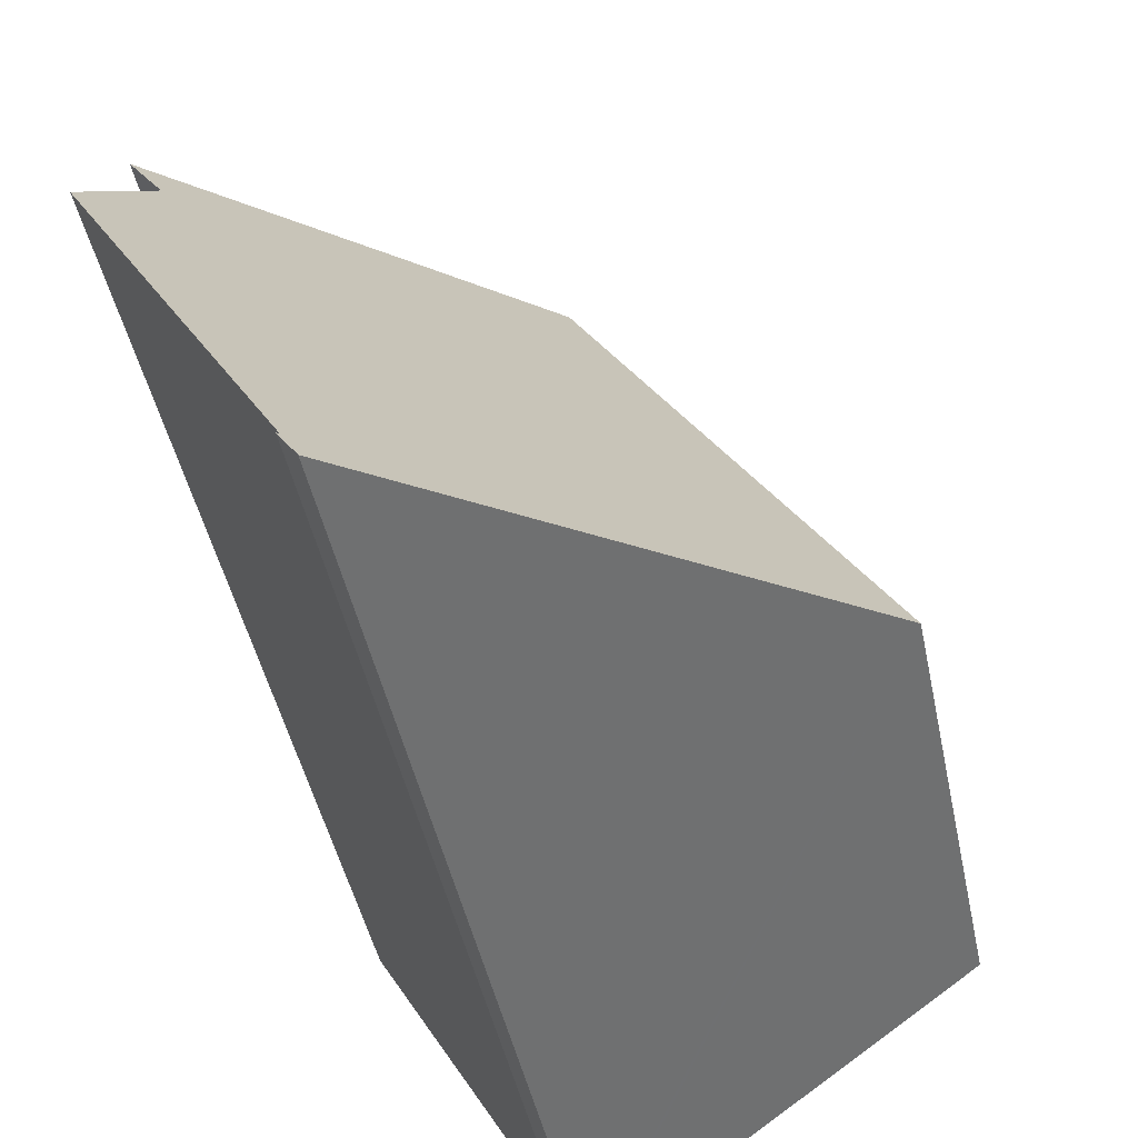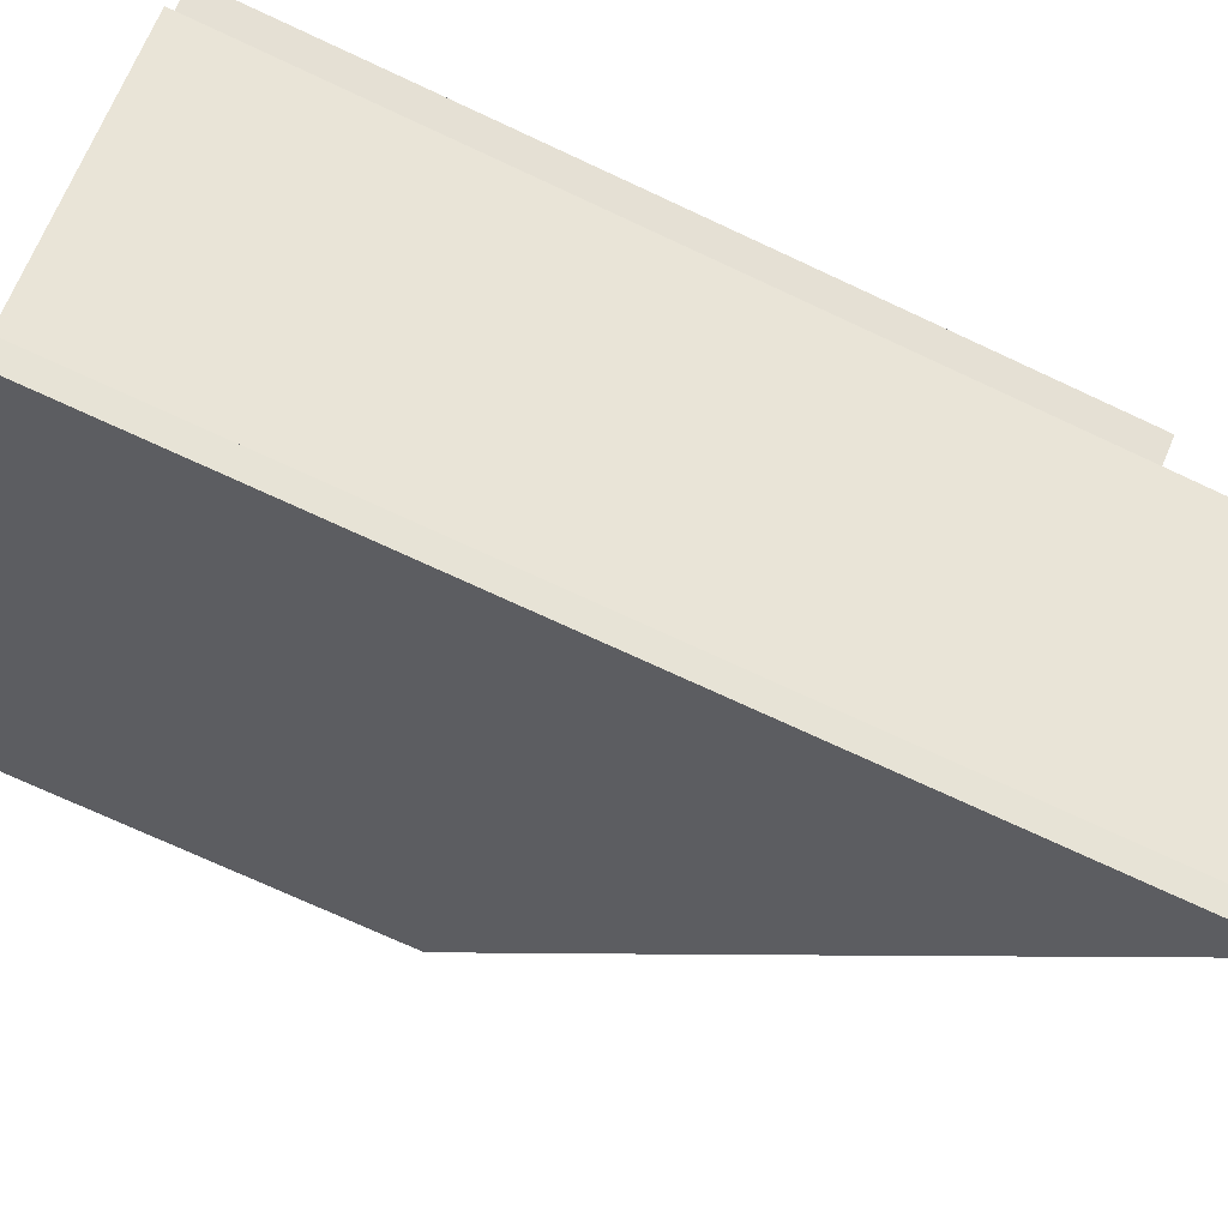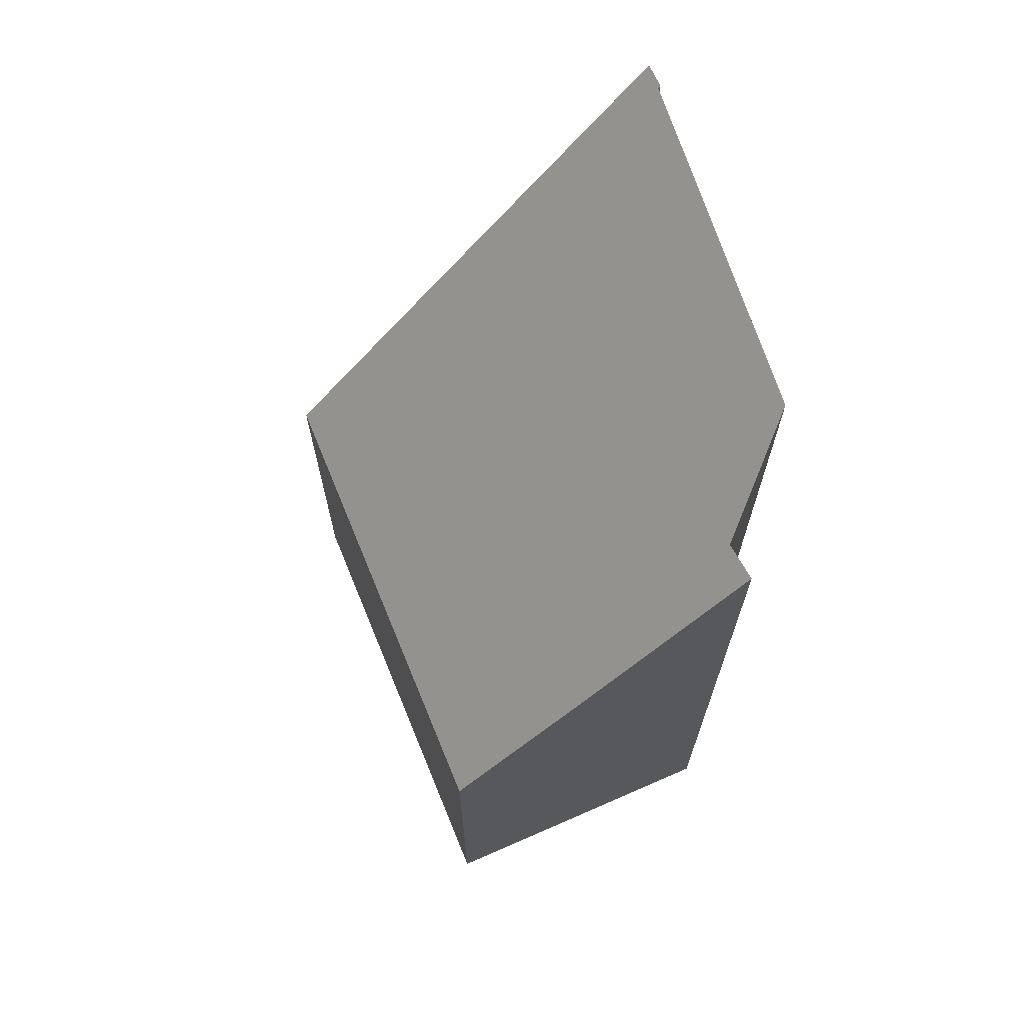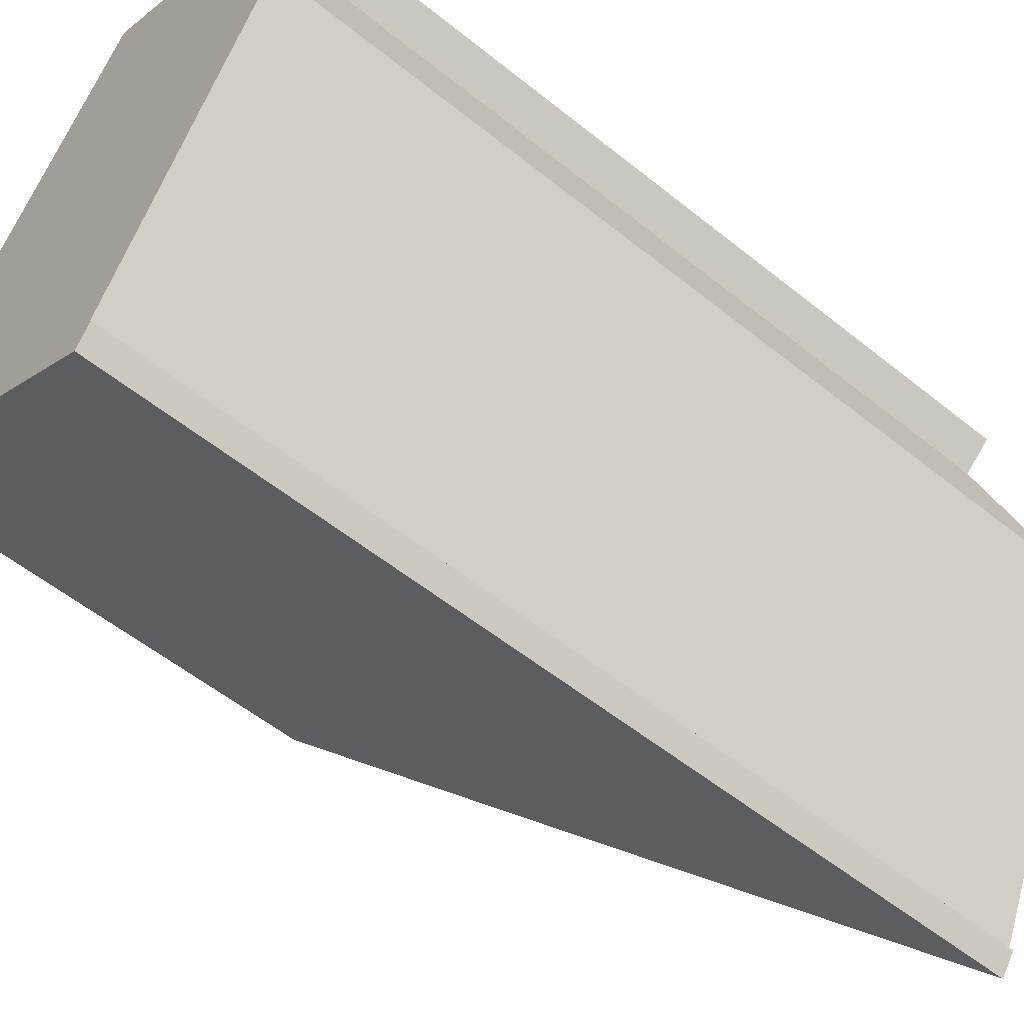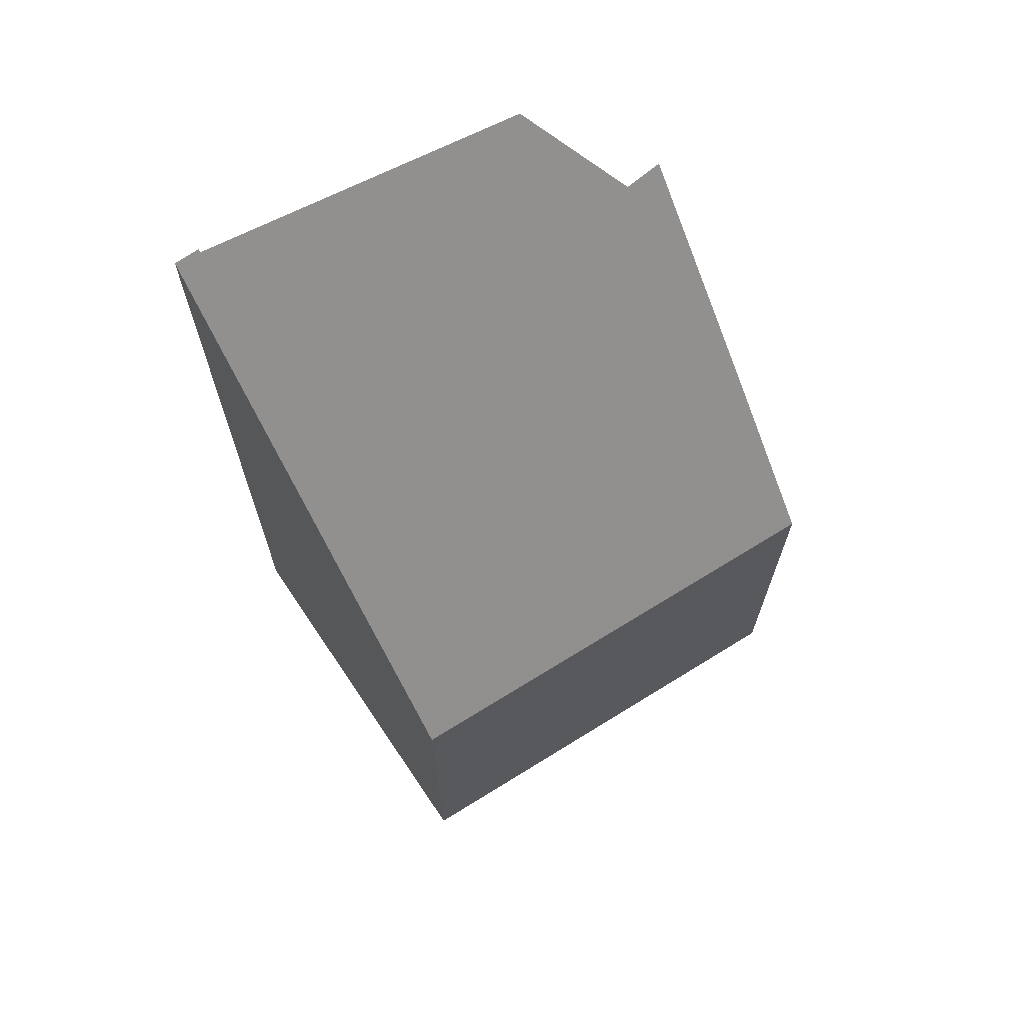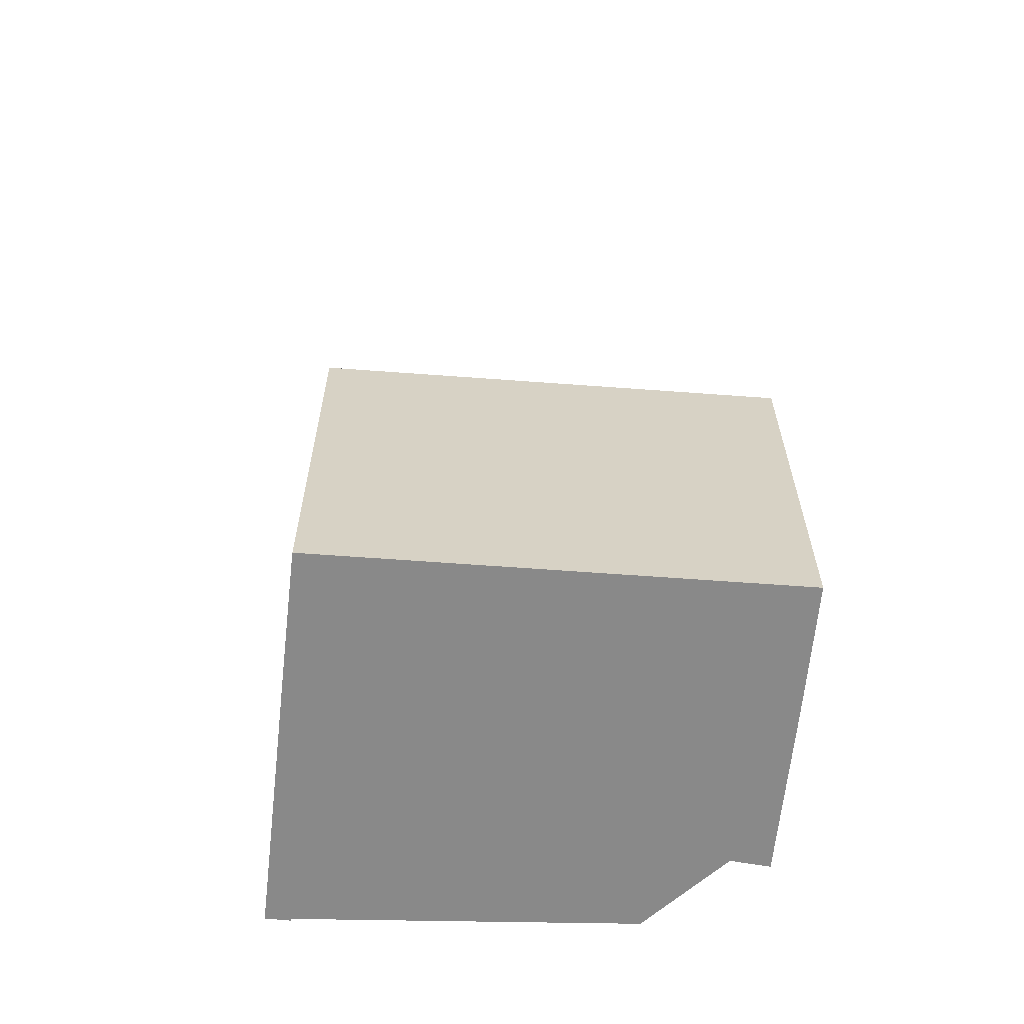
<metadata>
{"format":"obj","ext":"obj","renderer":"f3d","projection":"perspective","resolution":1024,"background":"white","views":[{"elev":-44.0,"azim":-168.7,"up":"+Z"},{"elev":-72.3,"azim":65.0,"up":"+Z"},{"elev":69.9,"azim":11.2,"up":"+Y"},{"elev":-56.1,"azim":49.9,"up":"+Z"},{"elev":69.7,"azim":-88.3,"up":"+Y"},{"elev":-63.2,"azim":-60.8,"up":"+Y"}]}
</metadata>
<code>
v  4.513 12.25 -3.243
v  4.691 12.22 -2.937
v  4.716 12.26 -2.954
v  4.446 12.15 -3.195
v  5.237 12.15 -2
v  7.036 11.91 1.09
v  1.452 7.859 -1.047
v  6.698 10.62 2.595
v  5.08 7.885 4.395
v  3.588 5.774 5.422
v  0 5.774 3.536e-16
v  7.043 10.68 3.019
v  4.716 1.809e-16 -2.954
v  4.691 1.798e-16 -2.937
v  7.043 -1.849e-16 3.019
v  3.588 -3.32e-16 5.422
v  5.08 -2.691e-16 4.395
v  4.513 1.986e-16 -3.243
v  5.237 1.225e-16 -2
v  7.036 -6.674e-17 1.09
v  6.698 -1.589e-16 2.595
v  4.446 1.956e-16 -3.195
v  1.452 6.411e-17 -1.047
v  0 0 0
g defaultobject
f 1 2 3
f 2 1 4
f 2 4 5
f 5 4 6
f 6 4 7
f 6 7 8
f 8 7 9
f 9 7 10
f 10 7 11
f 9 12 8
f 2 13 3
f 13 2 14
f 9 15 12
f 15 9 10
f 15 10 16
f 15 16 17
f 13 1 3
f 1 13 18
f 5 14 2
f 14 5 6
f 14 6 19
f 19 6 20
f 15 8 12
f 8 15 21
f 18 4 1
f 4 18 7
f 7 18 11
f 11 18 22
f 11 22 23
f 11 23 24
f 24 10 11
f 10 24 16
f 8 20 6
f 20 8 21
f 24 17 16
f 17 24 15
f 15 24 21
f 21 24 20
f 20 24 19
f 19 24 23
f 19 23 22
f 19 22 14
f 14 22 13
f 13 22 18

</code>
